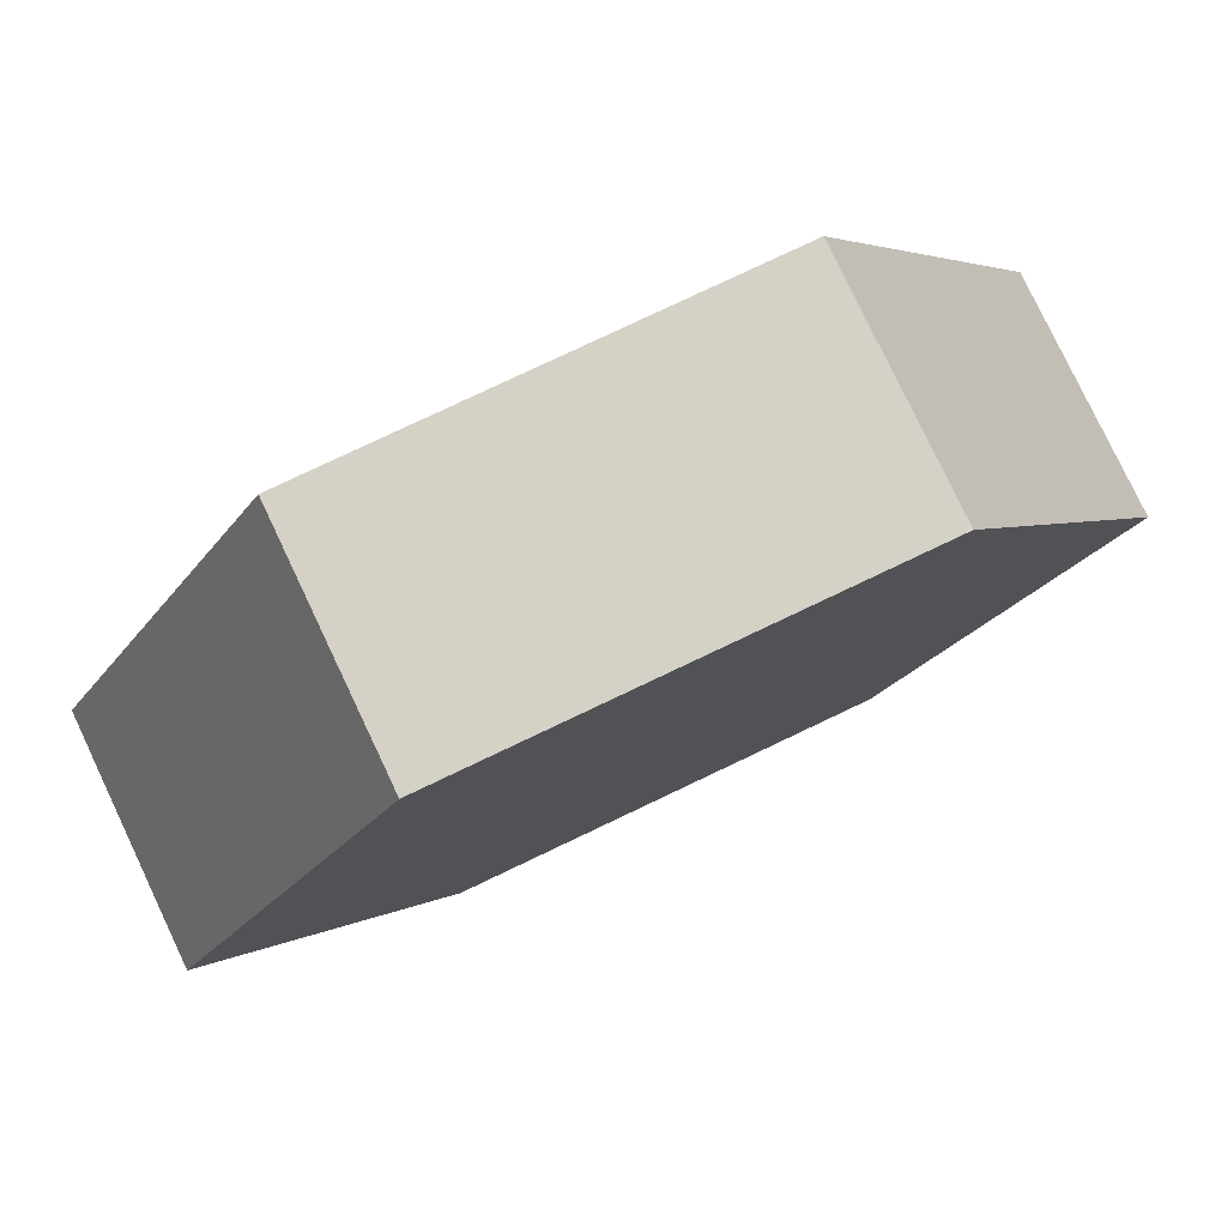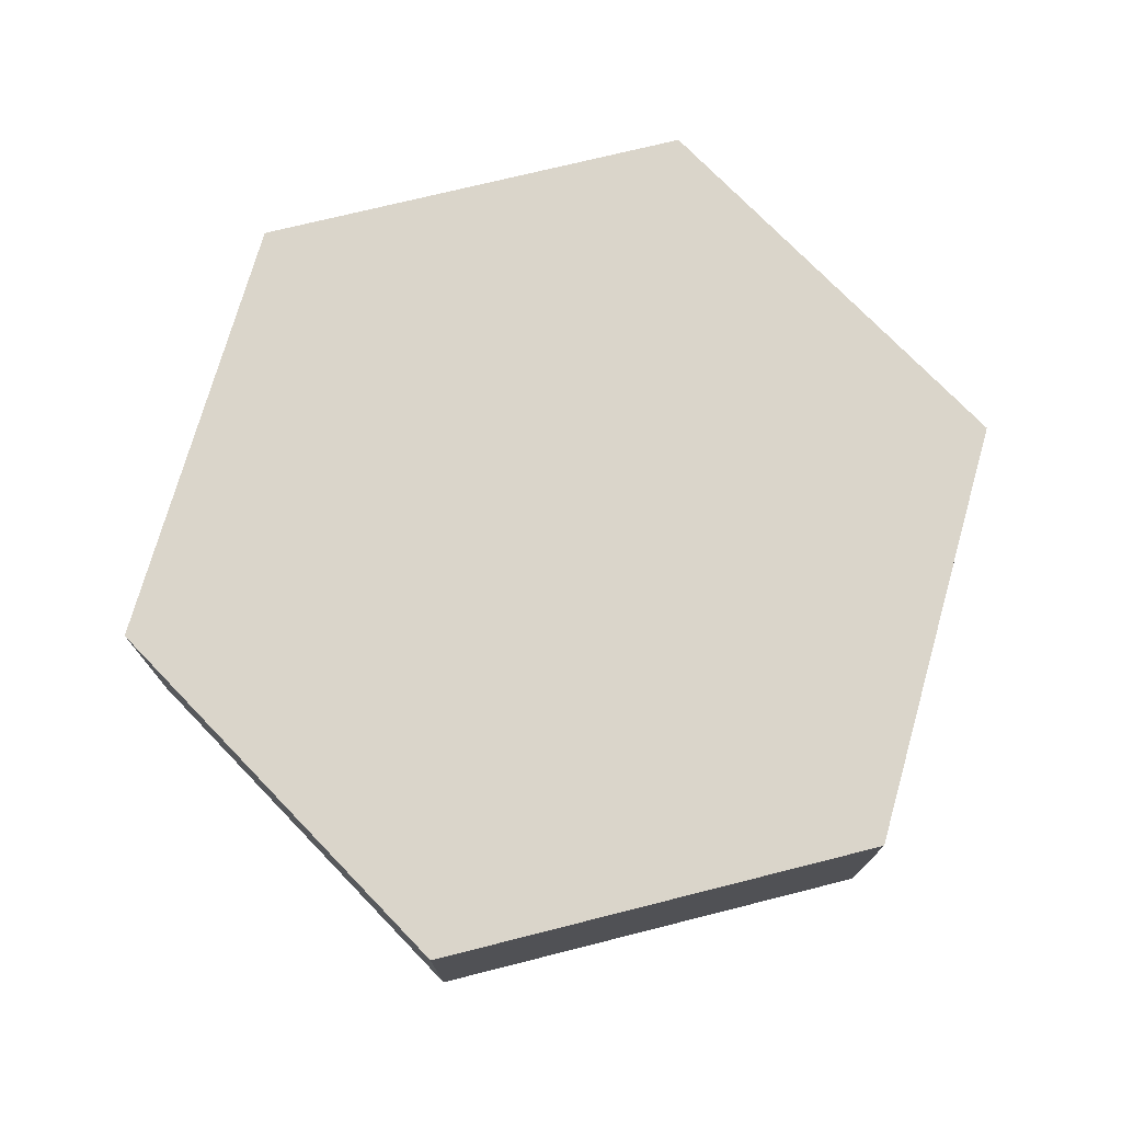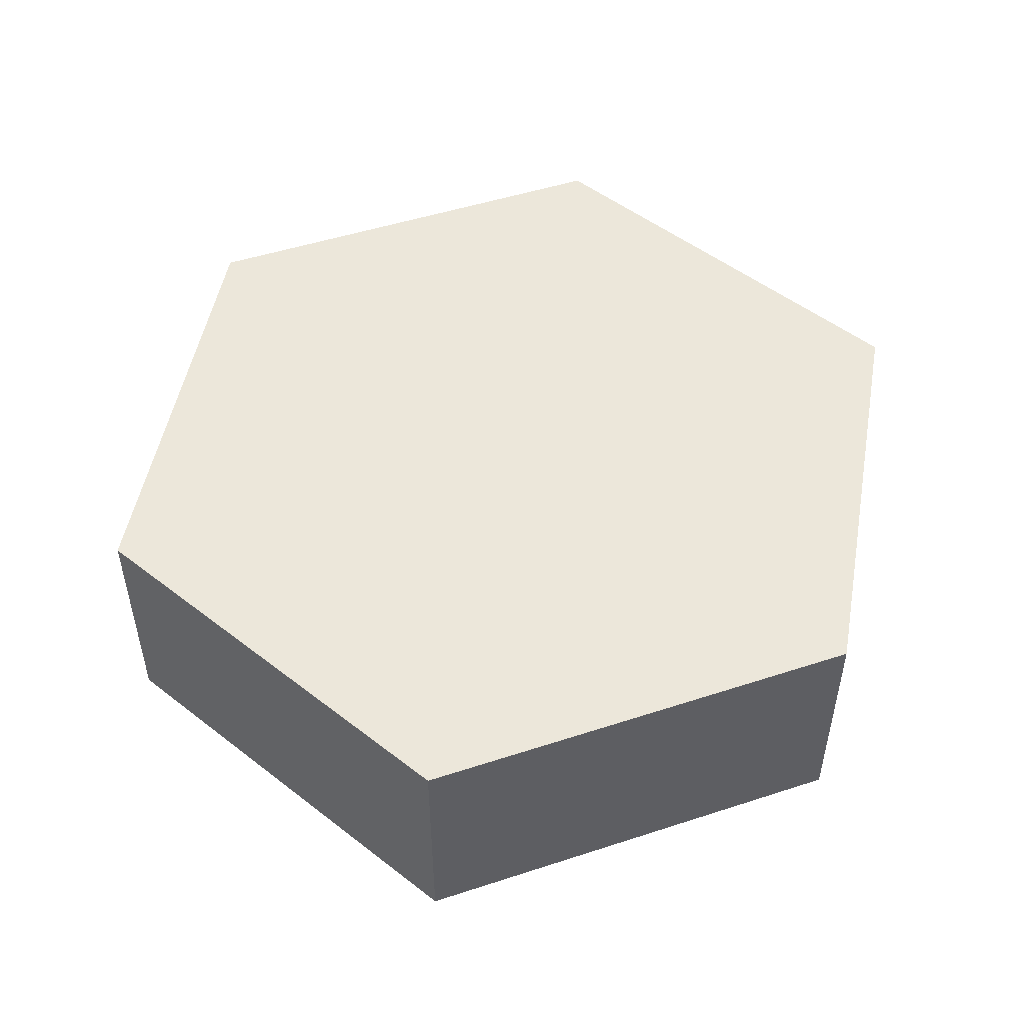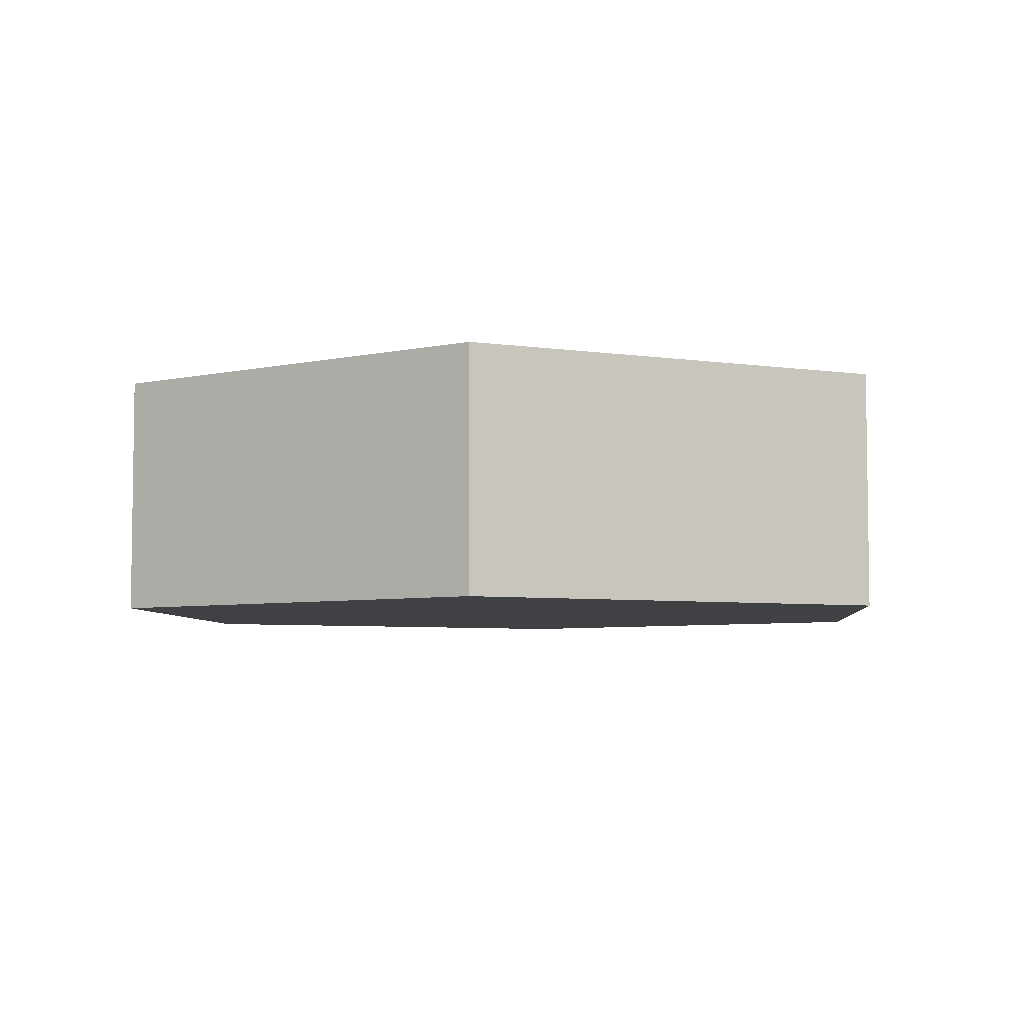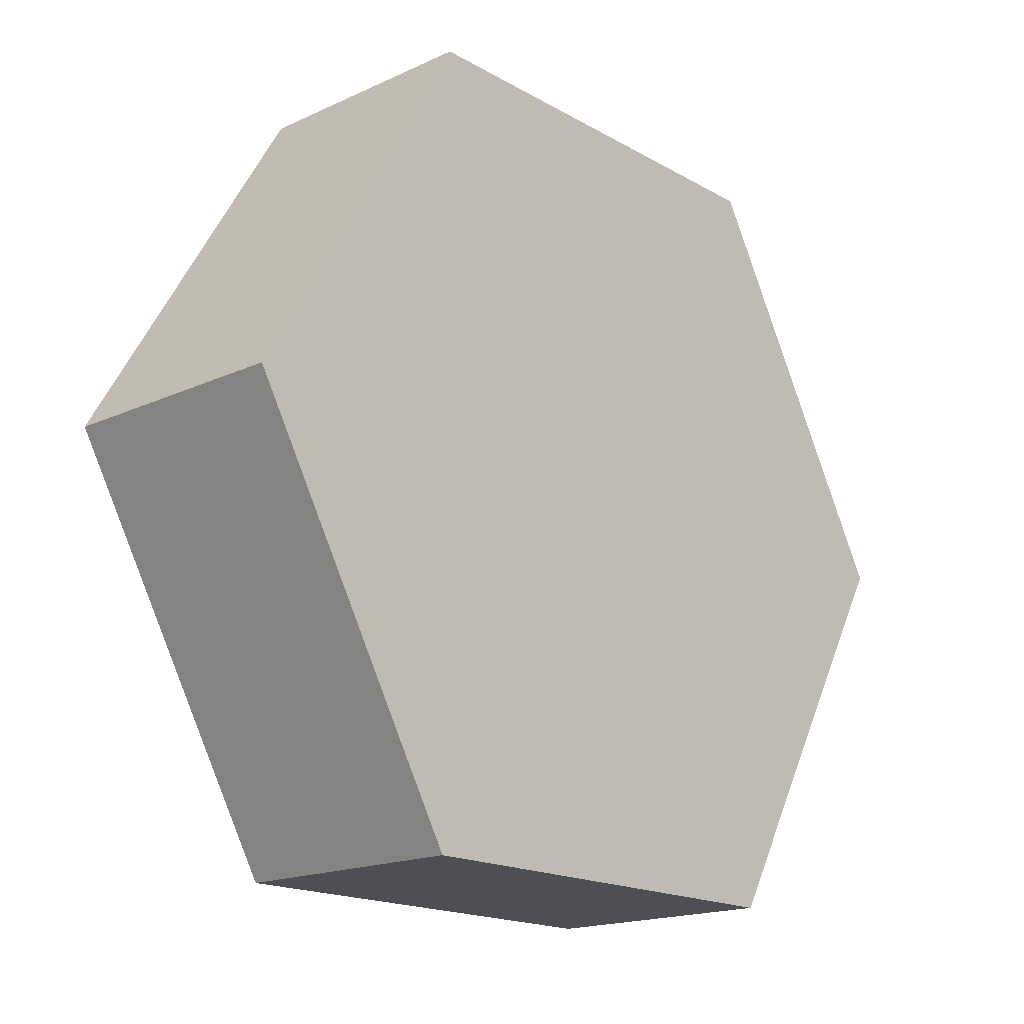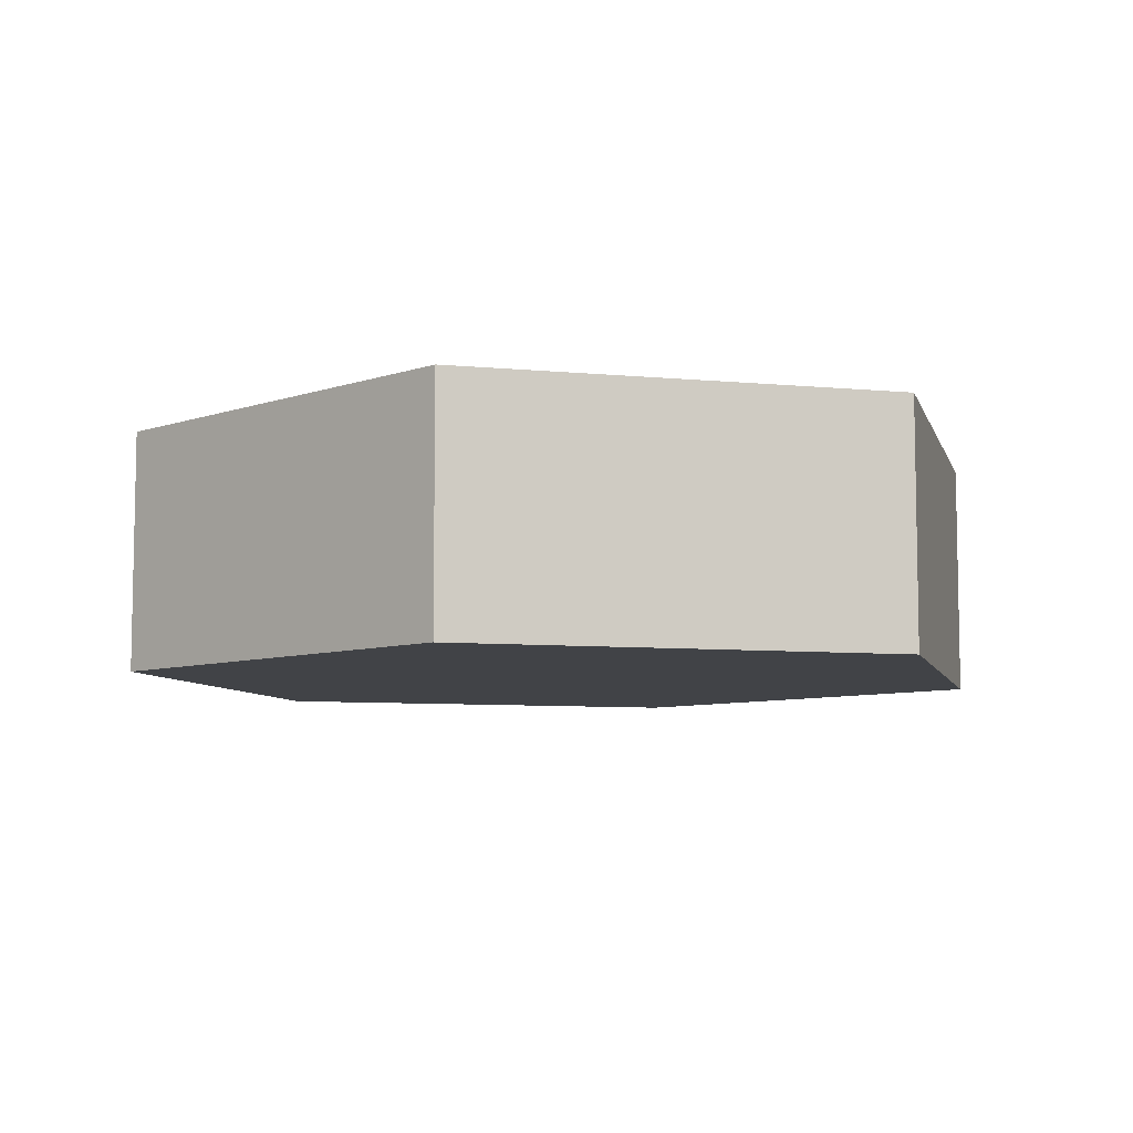
<metadata>
{"format":"obj","ext":"obj","renderer":"f3d","projection":"perspective","resolution":1024,"background":"white","views":[{"elev":79.4,"azim":-25.4,"up":"+Y"},{"elev":74.3,"azim":45.9,"up":"+Z"},{"elev":50.4,"azim":40.3,"up":"+Z"},{"elev":-5.3,"azim":34.9,"up":"+Z"},{"elev":-17.6,"azim":-47.8,"up":"+Y"},{"elev":-7.3,"azim":164.4,"up":"+Z"}]}
</metadata>
<code>
o Object.1
v 14.29 -25 15.49
v 14.29 -25 0
v 28.79 0.1282 0
v -28.79 0.1282 15.49
v -28.79 0.1282 0
v -14.29 -25 0
v -14.29 -25 15.49
v 14.51 24.87 15.49
v 14.51 24.87 0
v 28.79 0.1282 15.49
v -14.29 25 0
v -14.29 25 15.49
f 1 2 3
f 4 5 6
f 4 6 7
f 1 7 2
f 7 6 2
f 7 8 4
f 8 3 9
f 1 3 10
f 6 5 11
f 7 1 10
f 3 6 9
f 4 11 5
f 4 12 11
f 10 8 7
f 8 12 4
f 8 11 12
f 11 9 6
f 8 9 11
f 8 10 3
f 6 3 2

</code>
